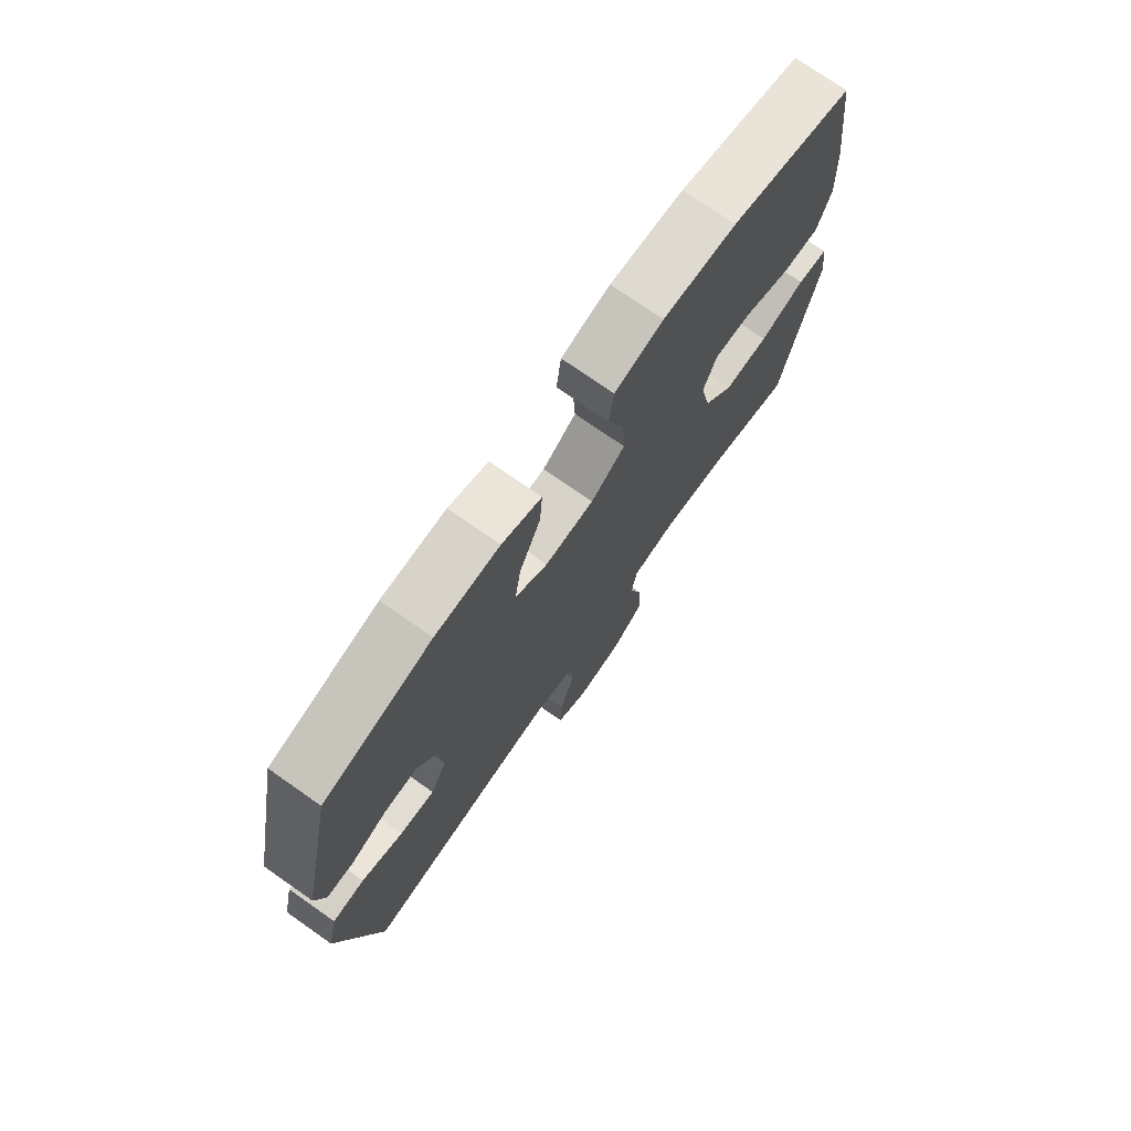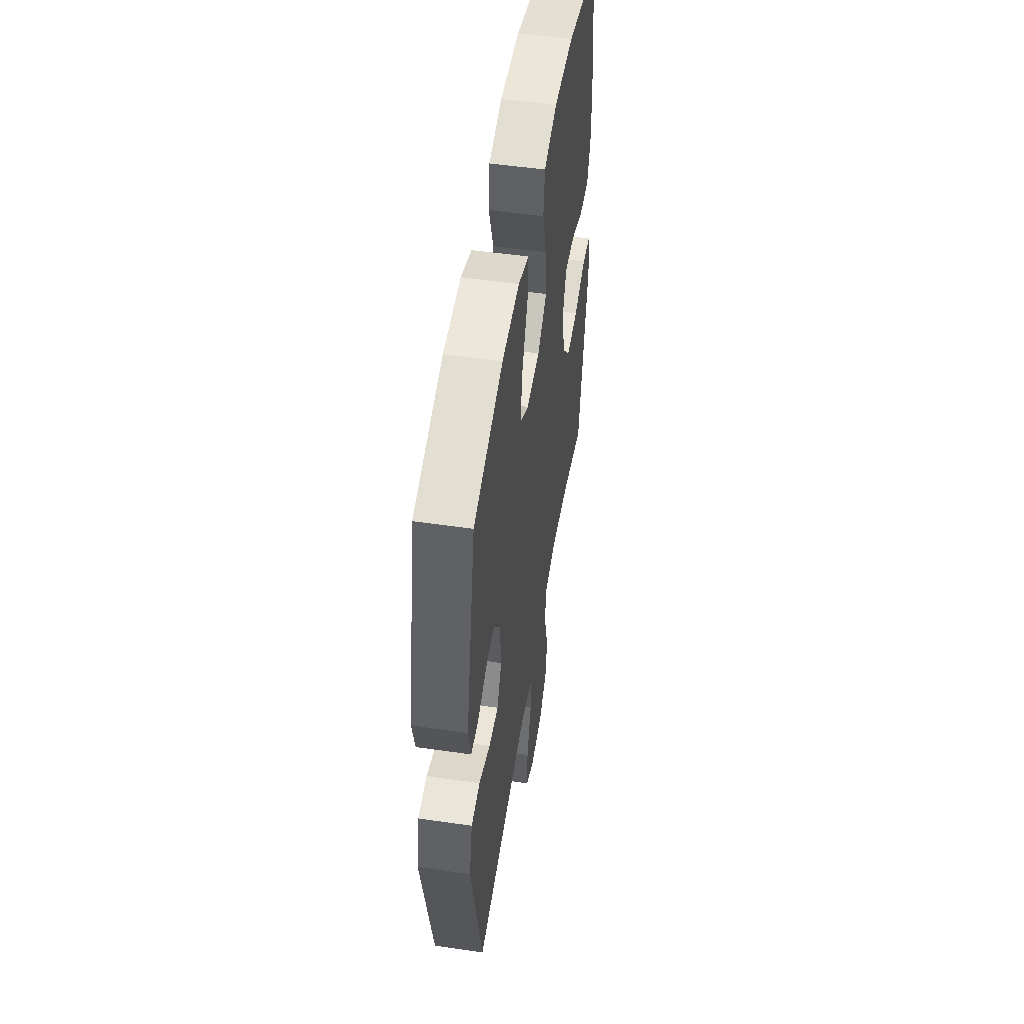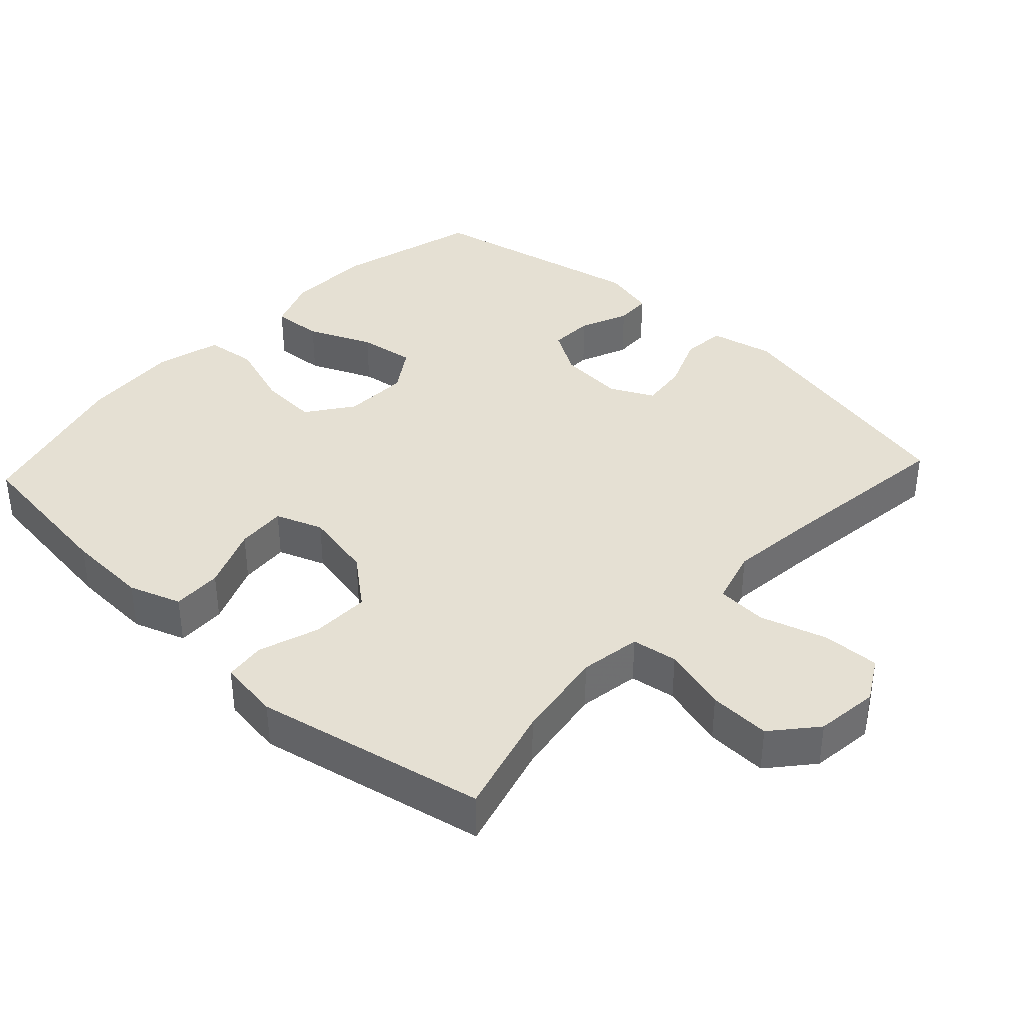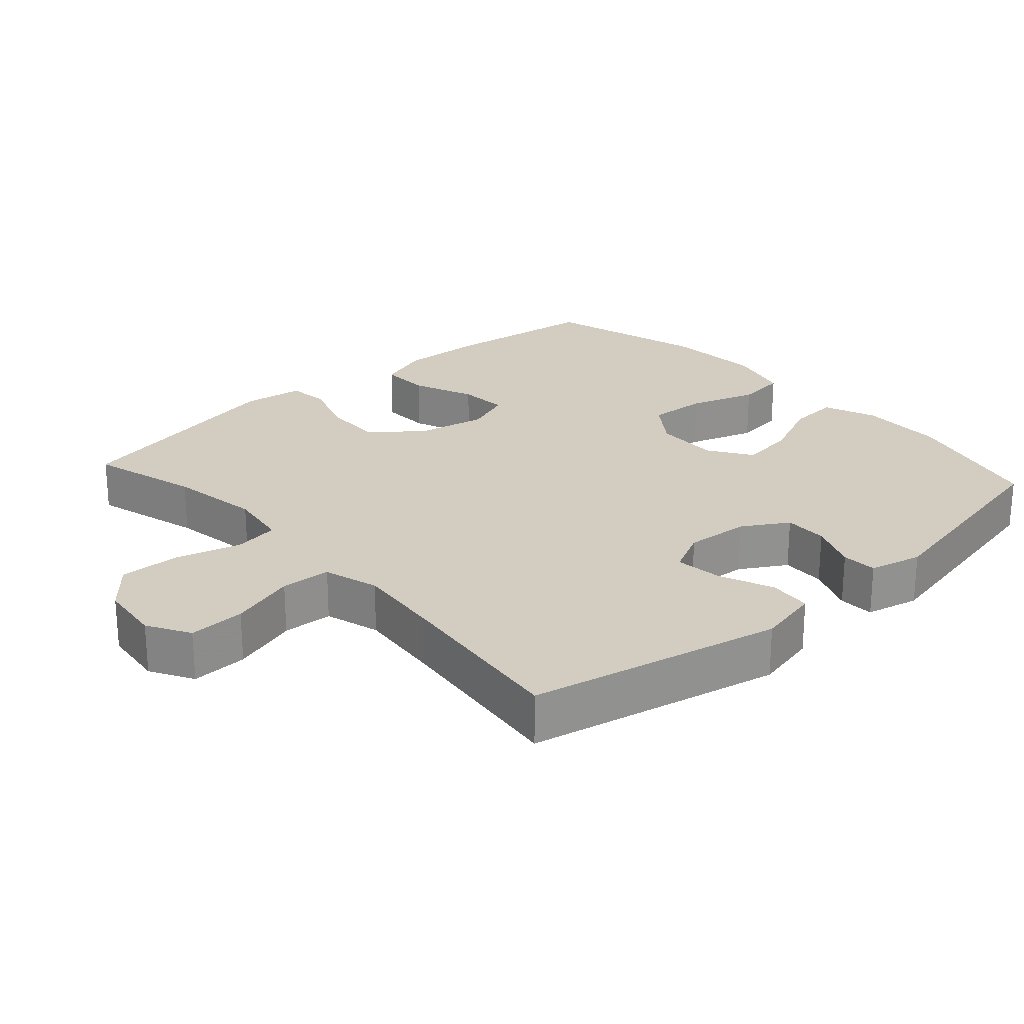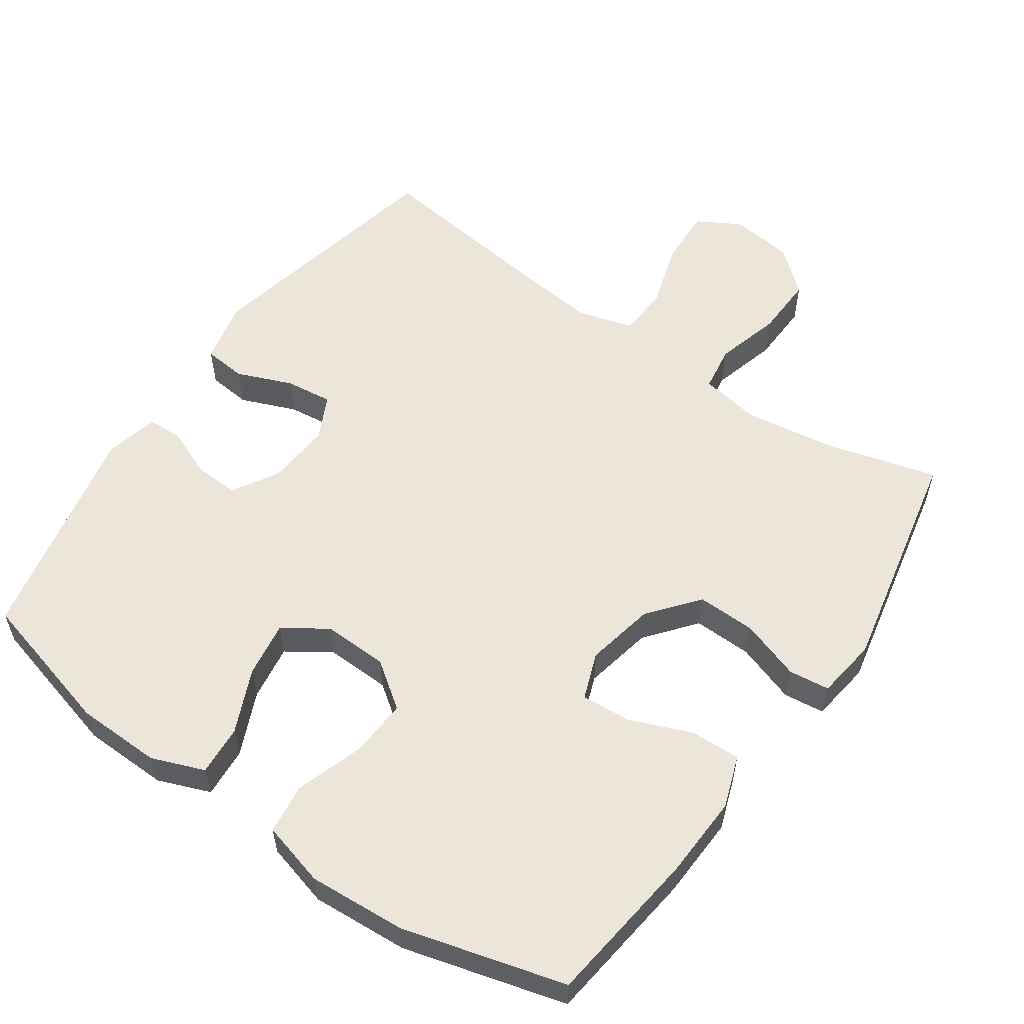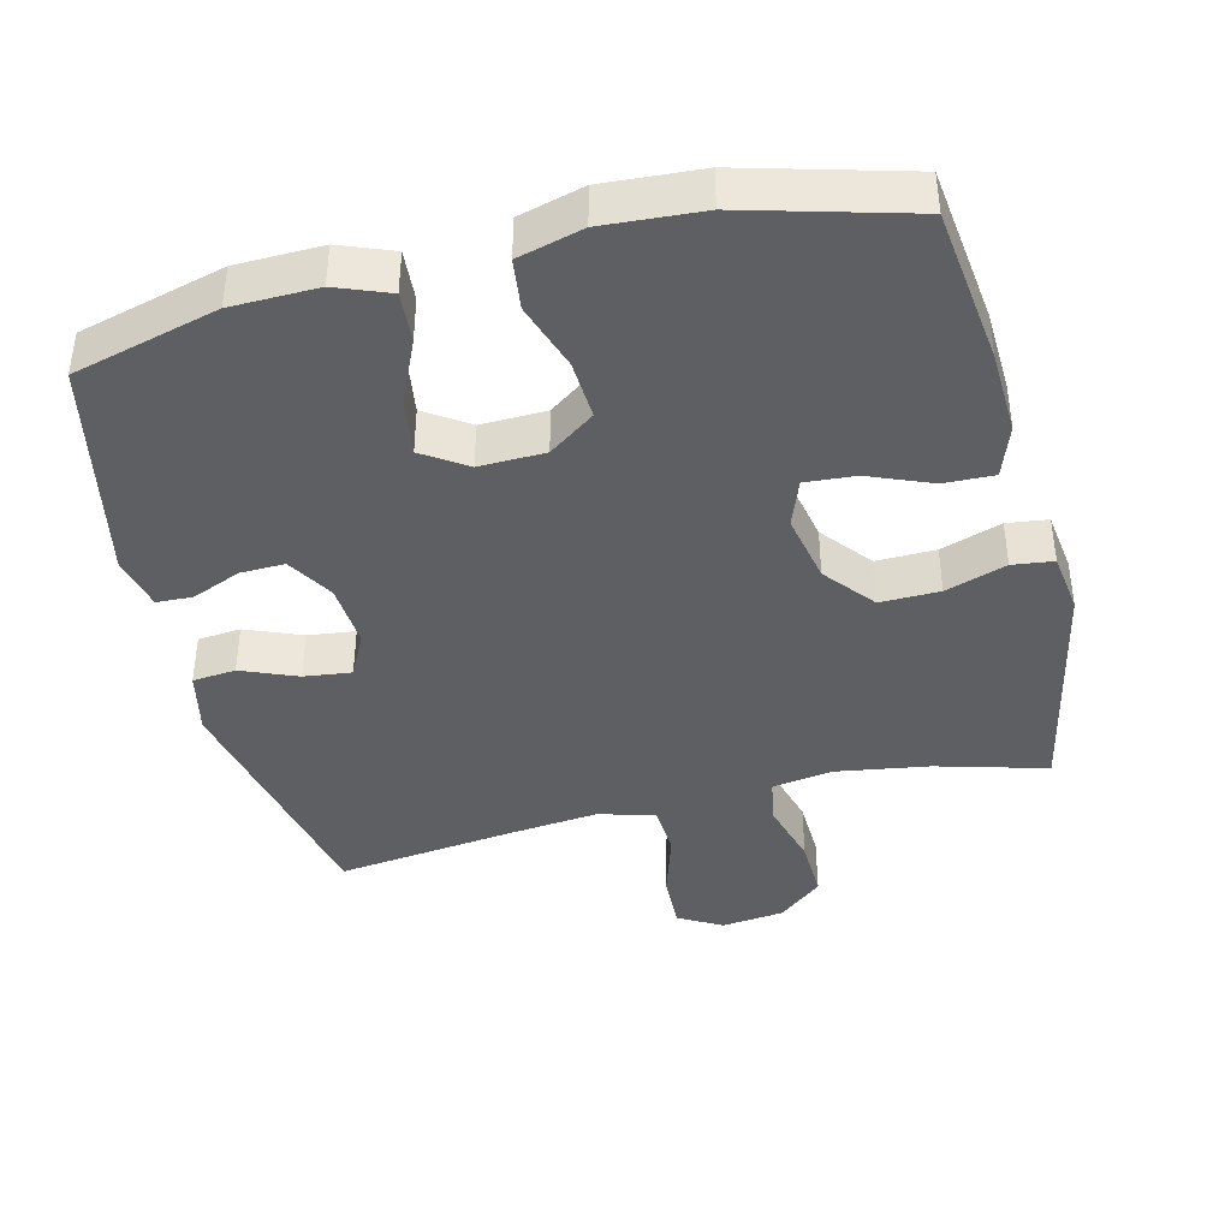
<metadata>
{"format":"obj","ext":"obj","renderer":"f3d","projection":"perspective","resolution":1024,"background":"white","views":[{"elev":74.5,"azim":-55.0,"up":"+Z"},{"elev":51.6,"azim":-81.0,"up":"+Z"},{"elev":38.2,"azim":133.0,"up":"+Y"},{"elev":24.4,"azim":-131.9,"up":"+Y"},{"elev":56.7,"azim":34.8,"up":"+Y"},{"elev":-40.9,"azim":13.8,"up":"+Y"}]}
</metadata>
<code>
v 0.5 0.07 -0.5
v 0.344 0.07 -0.457
v 0.213 0.07 -0.437
v 0.126 0.07 -0.451
v 0.116 0.07 -0.516
v 0.142 0.07 -0.609
v 0.145 0.07 -0.696
v 0.083 0.07 -0.749
v -0.007 0.07 -0.76
v -0.068 0.07 -0.725
v -0.065 0.07 -0.644
v -0.036 0.07 -0.549
v -0.04 0.07 -0.477
v -0.119 0.07 -0.454
v -0.239 0.07 -0.467
v -0.5 0.07 -0.5
v -0.577 0.07 -0.139
v -0.557 0.07 -0.049
v -0.496 0.07 -0.043
v -0.417 0.07 -0.075
v -0.35 0.07 -0.083
v -0.319 0.07 -0.021
v -0.326 0.07 0.071
v -0.365 0.07 0.136
v -0.428 0.07 0.134
v -0.497 0.07 0.105
v -0.548 0.07 0.107
v -0.566 0.07 0.183
v -0.5 0.07 0.5
v -0.295 0.07 0.555
v -0.173 0.07 0.558
v -0.098 0.07 0.529
v -0.103 0.07 0.457
v -0.143 0.07 0.366
v -0.155 0.07 0.286
v -0.093 0.07 0.245
v 0 0.07 0.248
v 0.065 0.07 0.295
v 0.06 0.07 0.379
v 0.028 0.07 0.475
v 0.037 0.07 0.547
v 0.129 0.07 0.572
v 0.268 0.07 0.563
v 0.5 0.07 0.5
v 0.528 0.07 0.276
v 0.533 0.07 0.158
v 0.507 0.07 0.084
v 0.436 0.07 0.086
v 0.347 0.07 0.122
v 0.276 0.07 0.127
v 0.251 0.07 0.06
v 0.271 0.07 -0.039
v 0.328 0.07 -0.109
v 0.412 0.07 -0.107
v 0.498 0.07 -0.078
v 0.556 0.07 -0.085
v 0.568 0.07 -0.172
v 0.5 0 -0.5
v 0.344 0 -0.457
v 0.213 0 -0.437
v 0.126 0 -0.451
v 0.116 0 -0.516
v 0.142 0 -0.609
v 0.145 0 -0.696
v 0.083 0 -0.749
v -0.007 0 -0.76
v -0.068 0 -0.725
v -0.065 0 -0.644
v -0.036 0 -0.549
v -0.04 0 -0.477
v -0.119 0 -0.454
v -0.239 0 -0.467
v -0.5 0 -0.5
v -0.577 0 -0.139
v -0.557 0 -0.049
v -0.496 0 -0.043
v -0.417 0 -0.075
v -0.35 0 -0.083
v -0.319 0 -0.021
v -0.326 0 0.071
v -0.365 0 0.136
v -0.428 0 0.134
v -0.497 0 0.105
v -0.548 0 0.107
v -0.566 0 0.183
v -0.5 0 0.5
v -0.295 0 0.555
v -0.173 0 0.558
v -0.098 0 0.529
v -0.103 0 0.457
v -0.143 0 0.366
v -0.155 0 0.286
v -0.093 0 0.245
v 0 0 0.248
v 0.065 0 0.295
v 0.06 0 0.379
v 0.028 0 0.475
v 0.037 0 0.547
v 0.129 0 0.572
v 0.268 0 0.563
v 0.5 0 0.5
v 0.528 0 0.276
v 0.533 0 0.158
v 0.507 0 0.084
v 0.436 0 0.086
v 0.347 0 0.122
v 0.276 0 0.127
v 0.251 0 0.06
v 0.271 0 -0.039
v 0.328 0 -0.109
v 0.412 0 -0.107
v 0.498 0 -0.078
v 0.556 0 -0.085
v 0.568 0 -0.172
f 57 1 2
f 56 57 2
f 55 56 2
f 54 55 2
f 53 54 2 3
f 52 53 3 4
f 51 52 4
f 47 48 49
f 46 47 49
f 45 46 49
f 44 45 49
f 43 44 49
f 42 43 49
f 41 42 49
f 40 41 49
f 39 40 49
f 38 39 49 50
f 37 38 50 51
f 32 33 34
f 31 32 34
f 30 31 34
f 29 30 34
f 28 29 34
f 27 28 34
f 26 27 34
f 25 26 34
f 24 25 34 35
f 23 24 35 36
f 18 19 20
f 17 18 20
f 16 17 20
f 15 16 20
f 14 15 20 21
f 13 14 21 22
f 10 11 12
f 9 10 12
f 8 9 12
f 7 8 12
f 6 7 12
f 5 6 12
f 4 5 12 13
f 36 37 51
f 23 36 51
f 22 23 51
f 13 22 51
f 4 13 51
f 59 58 114
f 59 114 113
f 59 113 112
f 59 112 111
f 60 59 111 110
f 61 60 110 109
f 61 109 108
f 106 105 104
f 106 104 103
f 106 103 102
f 106 102 101
f 106 101 100
f 106 100 99
f 106 99 98
f 106 98 97
f 106 97 96
f 107 106 96 95
f 108 107 95 94
f 91 90 89
f 91 89 88
f 91 88 87
f 91 87 86
f 91 86 85
f 91 85 84
f 91 84 83
f 91 83 82
f 92 91 82 81
f 93 92 81 80
f 77 76 75
f 77 75 74
f 77 74 73
f 77 73 72
f 78 77 72 71
f 79 78 71 70
f 69 68 67
f 69 67 66
f 69 66 65
f 69 65 64
f 69 64 63
f 69 63 62
f 70 69 62 61
f 108 94 93
f 108 93 80
f 108 80 79
f 108 79 70
f 108 70 61
f 1 58 59 2
f 2 59 60 3
f 3 60 61 4
f 4 61 62 5
f 5 62 63 6
f 6 63 64 7
f 7 64 65 8
f 8 65 66 9
f 9 66 67 10
f 10 67 68 11
f 11 68 69 12
f 12 69 70 13
f 13 70 71 14
f 14 71 72 15
f 15 72 73 16
f 16 73 74 17
f 17 74 75 18
f 18 75 76 19
f 19 76 77 20
f 20 77 78 21
f 21 78 79 22
f 22 79 80 23
f 23 80 81 24
f 24 81 82 25
f 25 82 83 26
f 26 83 84 27
f 27 84 85 28
f 28 85 86 29
f 29 86 87 30
f 30 87 88 31
f 31 88 89 32
f 32 89 90 33
f 33 90 91 34
f 34 91 92 35
f 35 92 93 36
f 36 93 94 37
f 37 94 95 38
f 38 95 96 39
f 39 96 97 40
f 40 97 98 41
f 41 98 99 42
f 42 99 100 43
f 43 100 101 44
f 44 101 102 45
f 45 102 103 46
f 46 103 104 47
f 47 104 105 48
f 48 105 106 49
f 49 106 107 50
f 50 107 108 51
f 51 108 109 52
f 52 109 110 53
f 53 110 111 54
f 54 111 112 55
f 55 112 113 56
f 56 113 114 57
f 57 114 58 1

</code>
